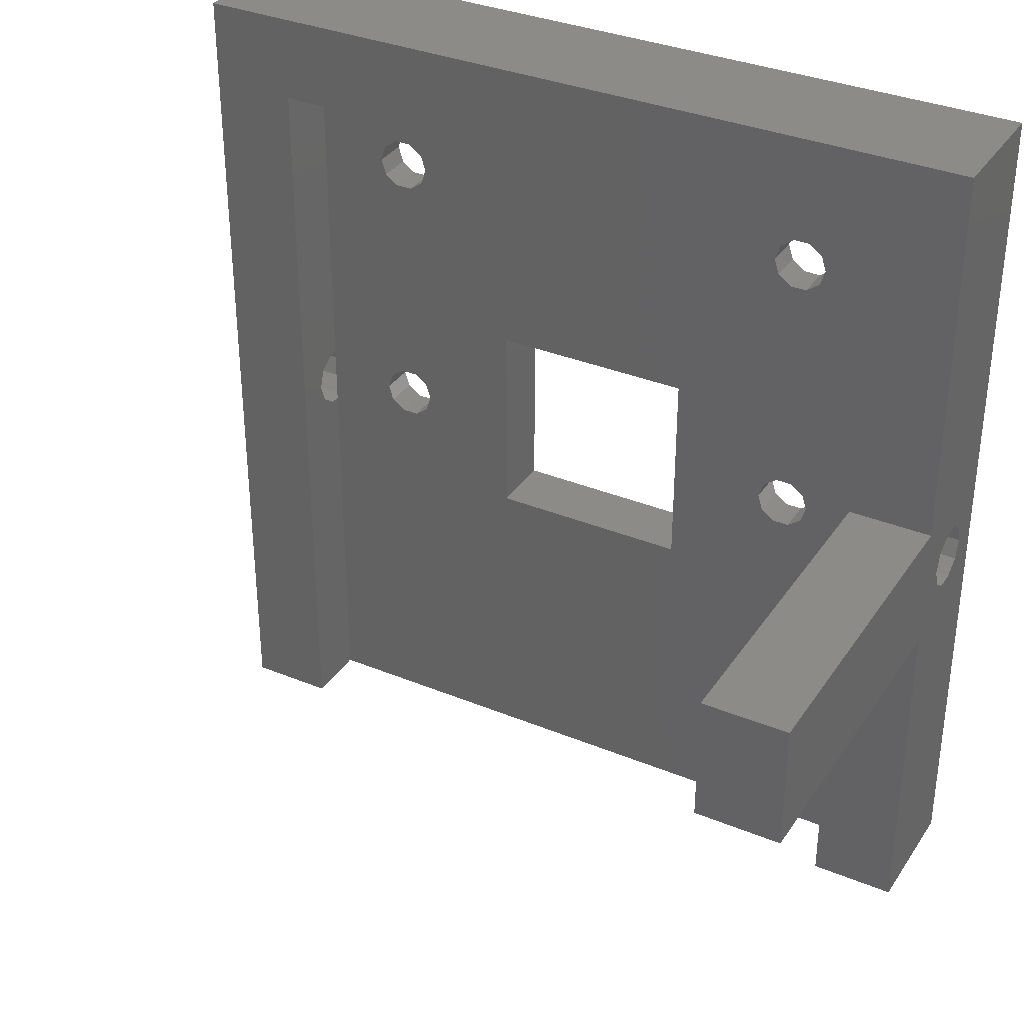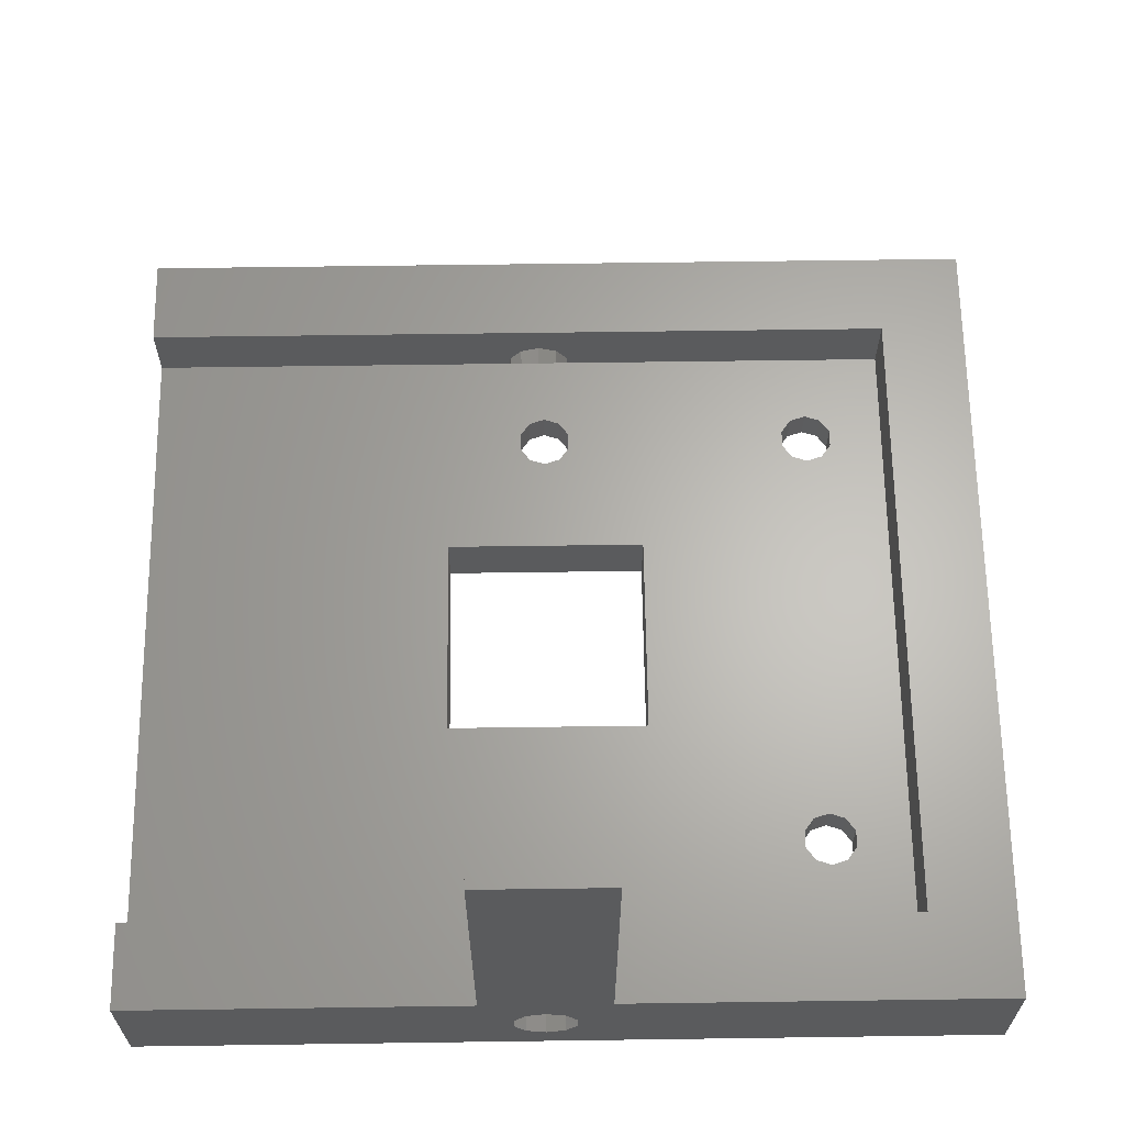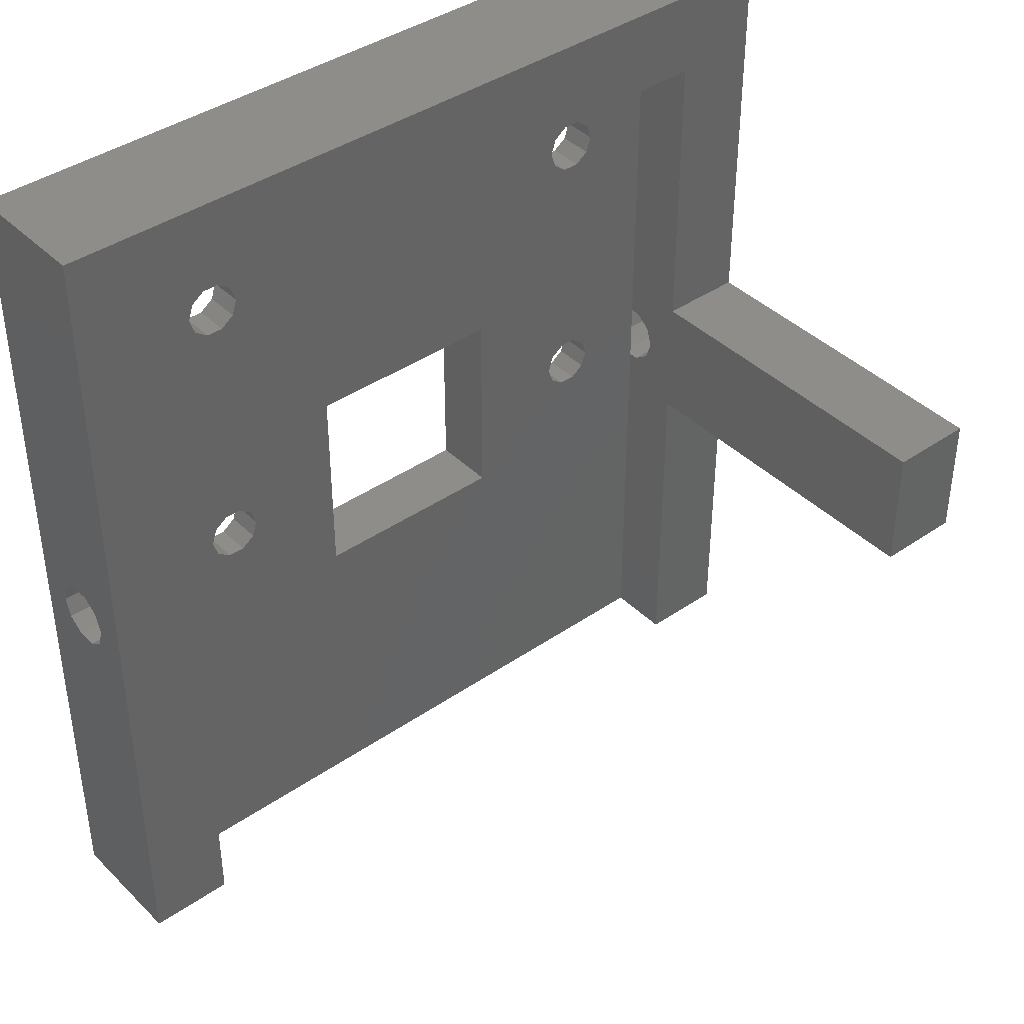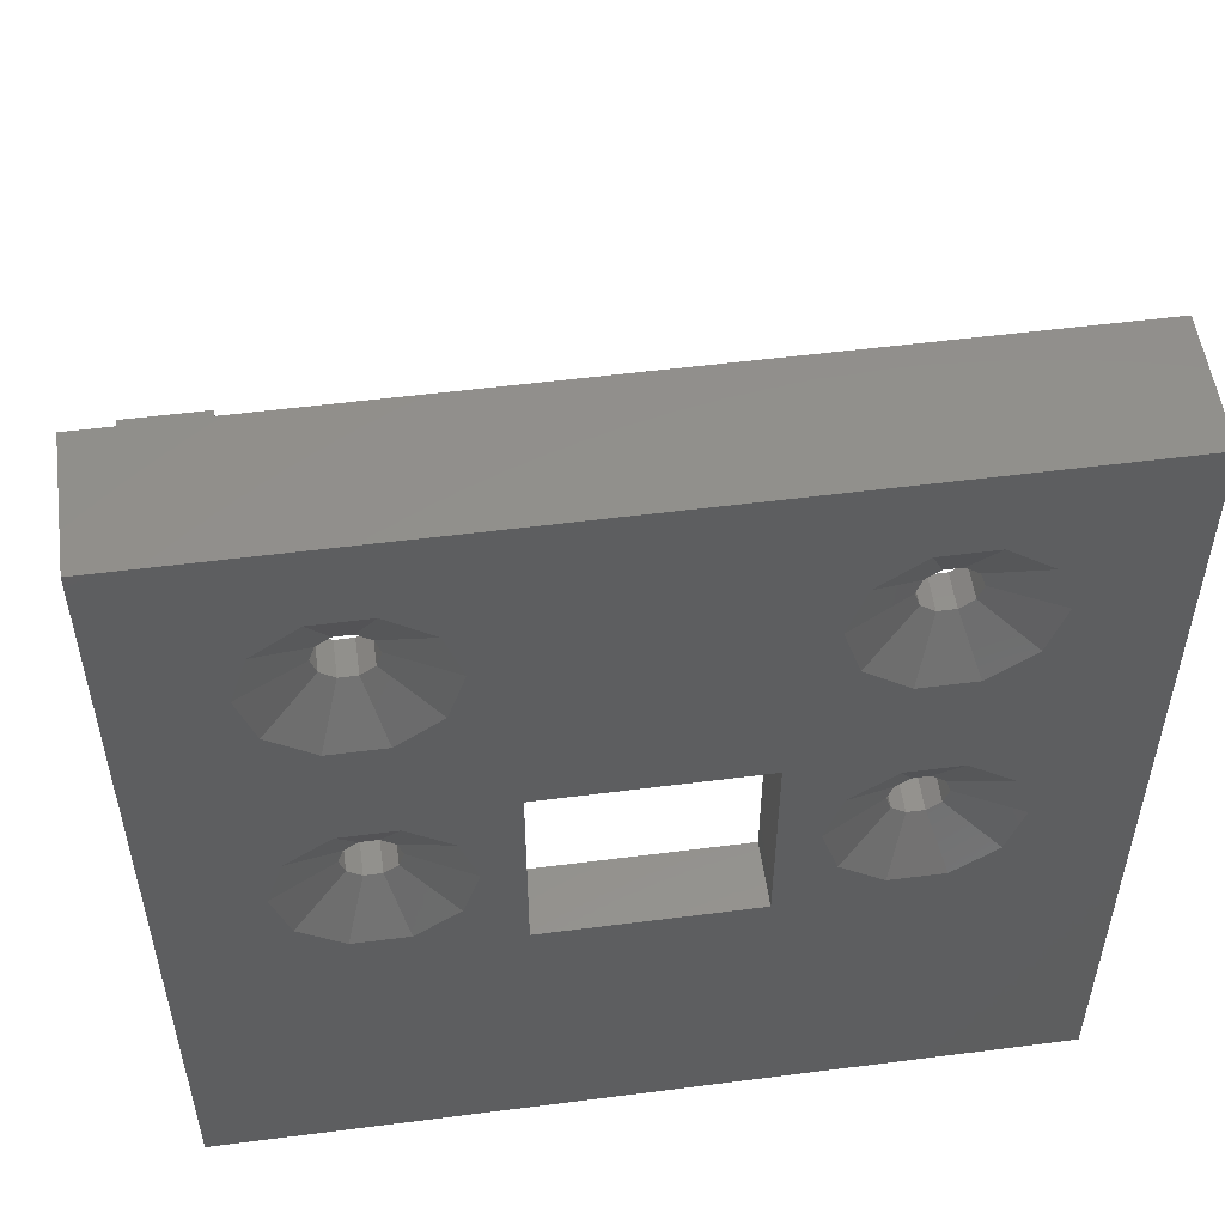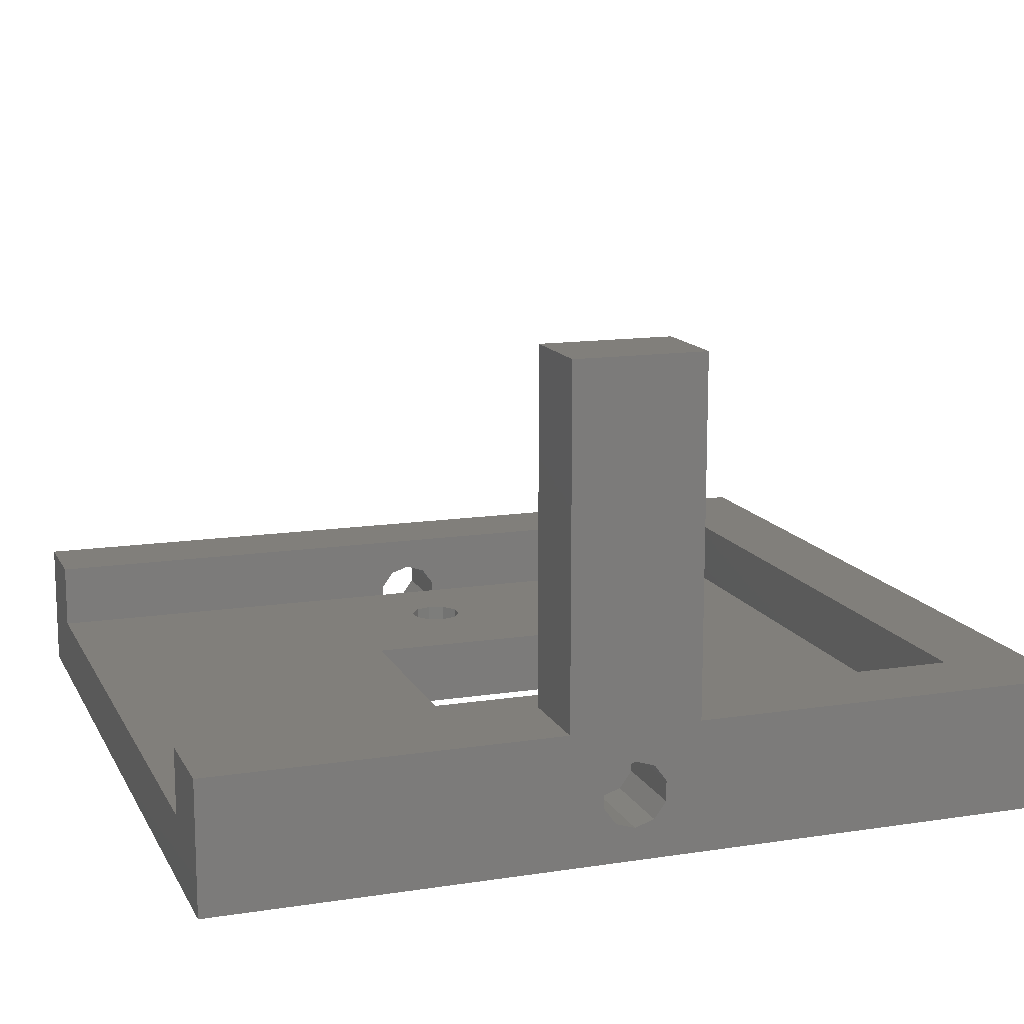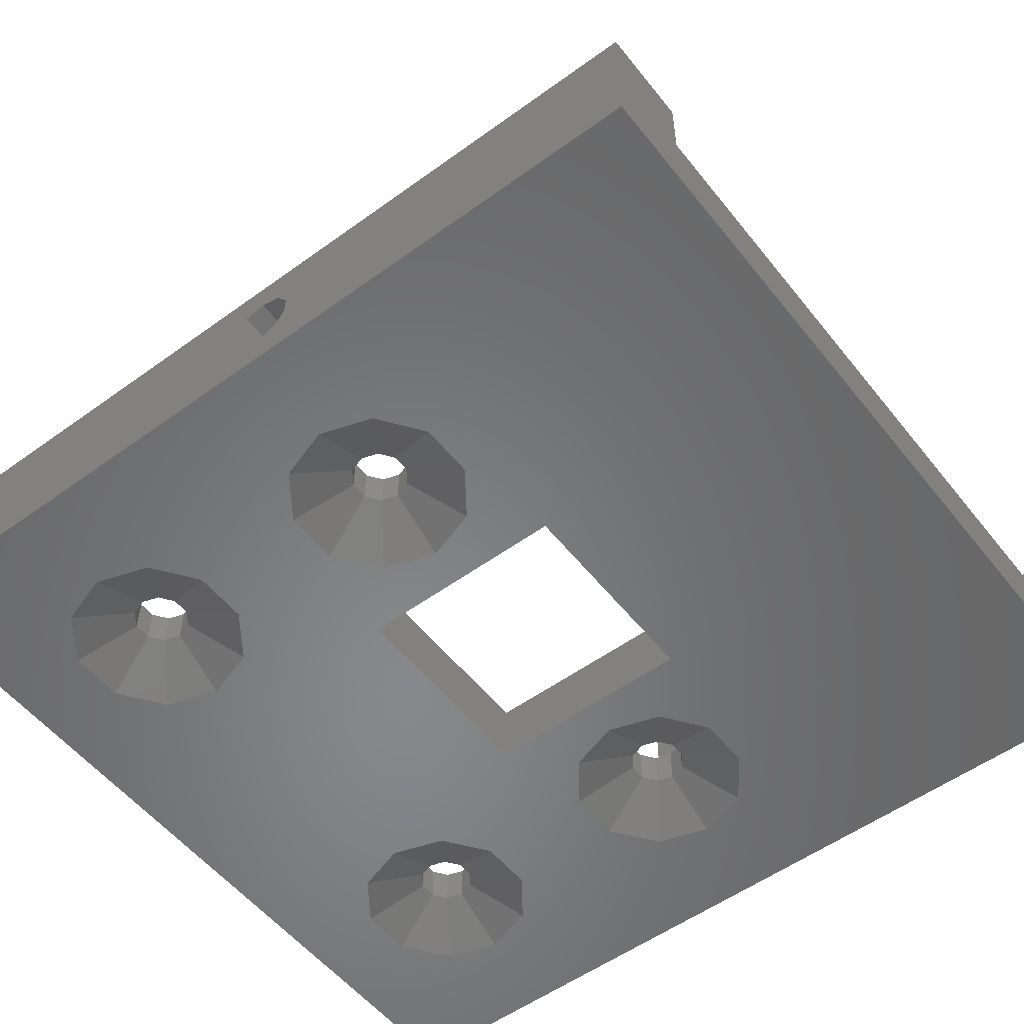
<metadata>
{"format":"stl","ext":"stl","renderer":"f3d","projection":"perspective","resolution":1024,"background":"white","views":[{"elev":34.4,"azim":29.0,"up":"+Y"},{"elev":64.4,"azim":89.2,"up":"+Z"},{"elev":40.5,"azim":-40.2,"up":"+Y"},{"elev":53.4,"azim":172.2,"up":"+Y"},{"elev":13.6,"azim":70.9,"up":"+Z"},{"elev":-54.4,"azim":-52.4,"up":"+Z"}]}
</metadata>
<code>
# stl→obj: 196 verts, 416 faces
v 19 19 0
v 19 25 0
v 19 25 16
v 19 22.88 -1.786
v 19 23.43 -2.536
v 19 22 -1.5
v 19 21.12 -1.786
v 19 20.57 -2.536
v 19 19 16
v 19 43 -6
v 19 43 0
v 19 23.43 -3.464
v 19 22.88 -4.214
v 19 22 -4.5
v 19 20.57 -3.464
v 19 3 -6
v 19 3 0
v 19 21.12 -4.214
v 15 39 0
v -15 39 0
v -19 43 0
v -19 3 0
v -15 3 0
v 15 25 0
v 15 19 0
v 15 3 0
v -9.264 26.05 -6
v -4.75 27 -6
v -7.264 24.6 -6
v -7.264 32.9 -6
v -6.5 35.25 -6
v -9.264 31.45 -6
v -11.74 26.05 -6
v -11.74 31.45 -6
v -13.74 24.6 -6
v -13.74 32.9 -6
v -14.5 22.25 -6
v -14.5 35.25 -6
v 13.74 24.6 -6
v 14.5 35.25 -6
v 14.5 22.25 -6
v 13.74 32.9 -6
v 11.74 26.05 -6
v 11.74 31.45 -6
v 9.264 26.05 -6
v 9.264 31.45 -6
v 4.75 27 -6
v 7.264 24.6 -6
v 6.5 22.25 -6
v 7.264 32.9 -6
v 13.74 19.9 -6
v 11.74 18.45 -6
v 9.264 18.45 -6
v 4.75 17.5 -6
v 7.264 19.9 -6
v -4.75 17.5 -6
v -6.5 22.25 -6
v -7.264 19.9 -6
v -9.264 18.45 -6
v -19 3 -6
v -19 43 -6
v -13.74 19.9 -6
v -11.74 18.45 -6
v 13.74 37.6 -6
v 11.74 39.05 -6
v 9.264 39.05 -6
v 6.5 35.25 -6
v 7.264 37.6 -6
v -7.264 37.6 -6
v -9.264 39.05 -6
v -11.74 39.05 -6
v -13.74 37.6 -6
v -19 23.43 -3.464
v -19 22.88 -4.214
v -19 22 -4.5
v -19 20.57 -3.464
v -19 20.57 -2.536
v -19 21.12 -4.214
v -19 23.43 -2.536
v -19 22.88 -1.786
v -19 22 -1.5
v -19 21.12 -1.786
v -15 3 -3
v 15 3 -3
v 15 25 16
v 15 19 16
v -11.51 21.52 -3
v -11.75 22.25 -4.625
v -11.75 22.25 -3
v -11.51 21.52 -4.625
v -10.11 23.44 -4.625
v -9.489 22.98 -3
v -10.11 23.44 -3
v -9.489 22.98 -4.625
v -9.25 22.25 -4.625
v -9.25 22.25 -3
v -10.89 23.44 -4.625
v -10.89 23.44 -3
v -11.51 22.98 -4.625
v -11.51 22.98 -3
v -9.489 21.52 -4.625
v -9.489 21.52 -3
v -10.89 21.06 -4.625
v -10.89 21.06 -3
v -10.11 21.06 -4.625
v -10.11 21.06 -3
v 9.25 22.25 -3
v 9.489 22.98 -4.625
v 9.489 22.98 -3
v 9.25 22.25 -4.625
v 10.11 21.06 -4.625
v 9.489 21.52 -3
v 10.11 21.06 -3
v 9.489 21.52 -4.625
v 10.89 23.44 -3
v 11.51 22.98 -4.625
v 11.51 22.98 -3
v 10.89 23.44 -4.625
v 11.75 22.25 -4.625
v 11.75 22.25 -3
v 10.11 23.44 -4.625
v 10.11 23.44 -3
v 11.51 21.52 -4.625
v 10.89 21.06 -3
v 11.51 21.52 -3
v 10.89 21.06 -4.625
v -11.75 35.25 -3
v -11.51 34.52 -4.625
v -11.75 35.25 -4.625
v -11.51 34.52 -3
v -10.11 36.44 -4.625
v -9.489 35.98 -3
v -10.11 36.44 -3
v -9.489 35.98 -4.625
v -9.25 35.25 -4.625
v -9.25 35.25 -3
v -10.89 36.44 -4.625
v -10.89 36.44 -3
v -9.489 34.52 -4.625
v -9.489 34.52 -3
v -11.51 35.98 -4.625
v -11.51 35.98 -3
v -10.89 34.06 -3
v -10.89 34.06 -4.625
v -10.11 34.06 -4.625
v -10.11 34.06 -3
v 9.25 35.25 -3
v 9.489 35.98 -4.625
v 9.489 35.98 -3
v 9.25 35.25 -4.625
v 10.11 34.06 -4.625
v 9.489 34.52 -3
v 10.11 34.06 -3
v 9.489 34.52 -4.625
v 10.89 36.44 -4.625
v 11.51 35.98 -3
v 10.89 36.44 -3
v 11.51 35.98 -4.625
v 11.75 35.25 -4.625
v 11.75 35.25 -3
v 10.11 36.44 -4.625
v 10.11 36.44 -3
v 11.51 34.52 -4.625
v 10.89 34.06 -3
v 11.51 34.52 -3
v 10.89 34.06 -4.625
v 4.75 27 -3
v 4.75 17.5 -3
v -4.75 17.5 -3
v -4.75 27 -3
v -15 23.43 -3
v -15 23.43 -2.536
v -15 23.43 -3.464
v -15 39 -3
v -15 22.88 -1.786
v -15 22 -1.5
v -15 21.12 -1.786
v -15 20.57 -2.536
v -15 20.57 -3
v -15 22.88 -4.214
v -15 22 -4.5
v -15 21.12 -4.214
v -15 20.57 -3.464
v 15 23.43 -3
v 15 23.43 -2.536
v 15 23.43 -3.464
v 15 20.57 -3
v 15 20.57 -2.536
v 15 39 -3
v 15 22.88 -1.786
v 15 22 -1.5
v 15 21.12 -1.786
v 15 22.88 -4.214
v 15 22 -4.5
v 15 21.12 -4.214
v 15 20.57 -3.464
f 1 2 3
f 2 4 5
f 2 6 4
f 2 1 6
f 6 1 7
f 7 1 8
f 1 3 9
f 2 10 11
f 12 2 5
f 2 12 10
f 13 10 12
f 14 10 13
f 8 1 15
f 16 1 17
f 1 16 15
f 15 16 18
f 14 16 10
f 18 16 14
f 11 19 2
f 11 20 19
f 21 20 11
f 22 20 21
f 20 22 23
f 2 19 24
f 25 17 1
f 17 25 26
f 27 28 29
f 28 30 31
f 32 28 27
f 28 32 30
f 33 32 27
f 33 34 32
f 35 34 33
f 35 36 34
f 37 36 35
f 36 37 38
f 39 40 41
f 39 42 40
f 43 42 39
f 43 44 42
f 45 44 43
f 45 46 44
f 47 45 48
f 45 47 46
f 47 48 49
f 46 47 50
f 16 41 10
f 16 51 41
f 16 52 51
f 16 53 52
f 54 53 16
f 47 49 54
f 55 54 49
f 53 54 55
f 16 56 54
f 56 57 28
f 56 58 57
f 56 59 58
f 60 56 16
f 56 60 59
f 61 37 60
f 62 60 37
f 63 60 62
f 59 60 63
f 40 10 41
f 64 10 40
f 65 10 64
f 66 10 65
f 50 47 67
f 28 67 47
f 31 67 28
f 29 28 57
f 67 31 68
f 69 68 31
f 68 69 66
f 70 66 69
f 66 70 10
f 61 70 71
f 70 61 10
f 72 61 71
f 38 61 72
f 37 61 38
f 61 73 21
f 61 74 73
f 61 75 74
f 76 60 77
f 78 60 76
f 75 60 78
f 60 75 61
f 79 21 73
f 80 21 79
f 81 21 80
f 22 77 60
f 77 22 82
f 81 22 21
f 82 22 81
f 10 21 11
f 21 10 61
f 22 83 23
f 83 60 84
f 60 83 22
f 84 17 26
f 84 16 17
f 16 84 60
f 85 9 3
f 9 85 86
f 25 85 24
f 85 25 86
f 2 85 3
f 85 2 24
f 25 9 86
f 9 25 1
f 87 88 89
f 88 87 90
f 91 92 93
f 92 91 94
f 95 92 94
f 92 95 96
f 97 93 98
f 93 97 91
f 99 98 100
f 97 98 99
f 101 96 95
f 96 101 102
f 103 87 104
f 87 103 90
f 105 104 106
f 104 105 103
f 102 101 106
f 106 101 105
f 89 99 100
f 99 89 88
f 88 35 99
f 35 88 37
f 58 95 57
f 58 101 95
f 99 33 97
f 33 99 35
f 97 27 91
f 97 33 27
f 59 101 58
f 101 59 105
f 94 27 29
f 27 94 91
f 59 103 105
f 103 59 63
f 95 29 57
f 29 95 94
f 63 90 103
f 90 63 62
f 62 88 90
f 88 62 37
f 107 108 109
f 108 107 110
f 111 112 113
f 114 112 111
f 115 116 117
f 115 118 116
f 119 117 116
f 117 119 120
f 121 115 122
f 115 121 118
f 123 124 125
f 124 123 126
f 126 113 124
f 113 126 111
f 108 122 109
f 122 108 121
f 123 120 119
f 120 123 125
f 112 110 107
f 110 112 114
f 119 39 41
f 39 119 116
f 110 48 108
f 48 110 49
f 51 119 41
f 123 119 51
f 52 123 51
f 123 52 126
f 108 45 121
f 45 108 48
f 121 43 118
f 43 121 45
f 116 43 39
f 43 116 118
f 55 110 114
f 110 55 49
f 52 111 126
f 111 52 53
f 53 114 111
f 114 53 55
f 127 128 129
f 130 128 127
f 131 132 133
f 134 132 131
f 135 132 134
f 132 135 136
f 137 133 138
f 133 137 131
f 139 136 135
f 136 139 140
f 141 138 142
f 138 141 137
f 143 128 130
f 143 144 128
f 145 143 146
f 143 145 144
f 139 146 140
f 146 139 145
f 127 141 142
f 141 127 129
f 129 72 141
f 72 129 38
f 30 135 31
f 135 30 139
f 141 71 137
f 71 141 72
f 137 70 131
f 70 137 71
f 32 139 30
f 139 32 145
f 134 70 69
f 70 134 131
f 36 129 128
f 129 36 38
f 32 144 145
f 34 144 32
f 135 69 31
f 134 69 135
f 34 128 144
f 36 128 34
f 147 148 149
f 148 147 150
f 151 152 153
f 152 151 154
f 155 156 157
f 156 155 158
f 159 156 158
f 156 159 160
f 161 157 162
f 157 161 155
f 163 164 165
f 166 164 163
f 166 153 164
f 153 166 151
f 149 148 162
f 162 148 161
f 163 160 159
f 163 165 160
f 152 150 147
f 150 152 154
f 44 151 166
f 151 44 46
f 150 68 148
f 68 150 67
f 161 65 155
f 65 161 66
f 158 65 64
f 65 158 155
f 148 66 161
f 66 148 68
f 42 159 40
f 159 42 163
f 44 166 163
f 163 42 44
f 159 64 40
f 64 159 158
f 50 150 154
f 150 50 67
f 46 154 151
f 154 46 50
f 54 167 47
f 167 54 168
f 169 28 170
f 28 169 56
f 28 167 170
f 167 28 47
f 54 169 168
f 169 54 56
f 79 171 172
f 73 171 79
f 171 73 173
f 20 172 174
f 20 175 172
f 20 176 175
f 23 176 20
f 23 177 176
f 23 178 177
f 83 178 23
f 178 83 179
f 174 172 171
f 180 171 173
f 181 171 180
f 179 181 182
f 179 182 183
f 181 179 171
f 82 176 177
f 176 82 81
f 75 182 181
f 182 75 78
f 79 175 80
f 175 79 172
f 74 181 180
f 181 74 75
f 74 173 73
f 173 74 180
f 179 77 178
f 76 179 183
f 179 76 77
f 81 175 176
f 175 81 80
f 182 76 183
f 76 182 78
f 178 82 177
f 82 178 77
f 184 5 185
f 12 184 186
f 184 12 5
f 187 25 188
f 84 25 187
f 25 84 26
f 189 24 19
f 184 24 189
f 185 24 184
f 190 24 185
f 191 24 190
f 25 191 192
f 191 25 24
f 25 192 188
f 184 193 186
f 184 194 193
f 187 194 184
f 194 187 195
f 195 187 196
f 192 6 7
f 6 192 191
f 194 18 14
f 18 194 195
f 185 4 190
f 4 185 5
f 193 14 13
f 14 193 194
f 193 12 186
f 12 193 13
f 8 187 188
f 15 187 8
f 187 15 196
f 191 4 6
f 4 191 190
f 18 196 15
f 196 18 195
f 8 192 7
f 192 8 188
f 146 170 140
f 170 92 96
f 93 170 146
f 170 93 92
f 143 93 146
f 143 98 93
f 171 143 130
f 143 171 98
f 174 130 127
f 98 171 100
f 164 184 165
f 184 117 120
f 115 184 164
f 184 115 117
f 153 115 164
f 153 122 115
f 167 153 152
f 153 167 122
f 167 152 147
f 122 167 109
f 165 189 160
f 189 165 184
f 184 120 187
f 189 156 160
f 189 157 156
f 189 162 157
f 109 167 107
f 136 147 149
f 147 136 167
f 132 149 162
f 140 170 136
f 167 136 170
f 133 162 189
f 149 132 136
f 162 133 132
f 174 133 189
f 130 174 171
f 142 174 127
f 138 174 142
f 133 174 138
f 125 187 120
f 124 187 125
f 168 187 124
f 168 124 113
f 168 113 112
f 168 112 107
f 168 107 167
f 187 168 84
f 169 84 168
f 170 96 169
f 102 169 96
f 106 169 102
f 104 169 106
f 179 169 104
f 100 171 89
f 179 89 171
f 89 179 87
f 87 179 104
f 169 179 83
f 169 83 84
f 174 19 20
f 19 174 189

</code>
